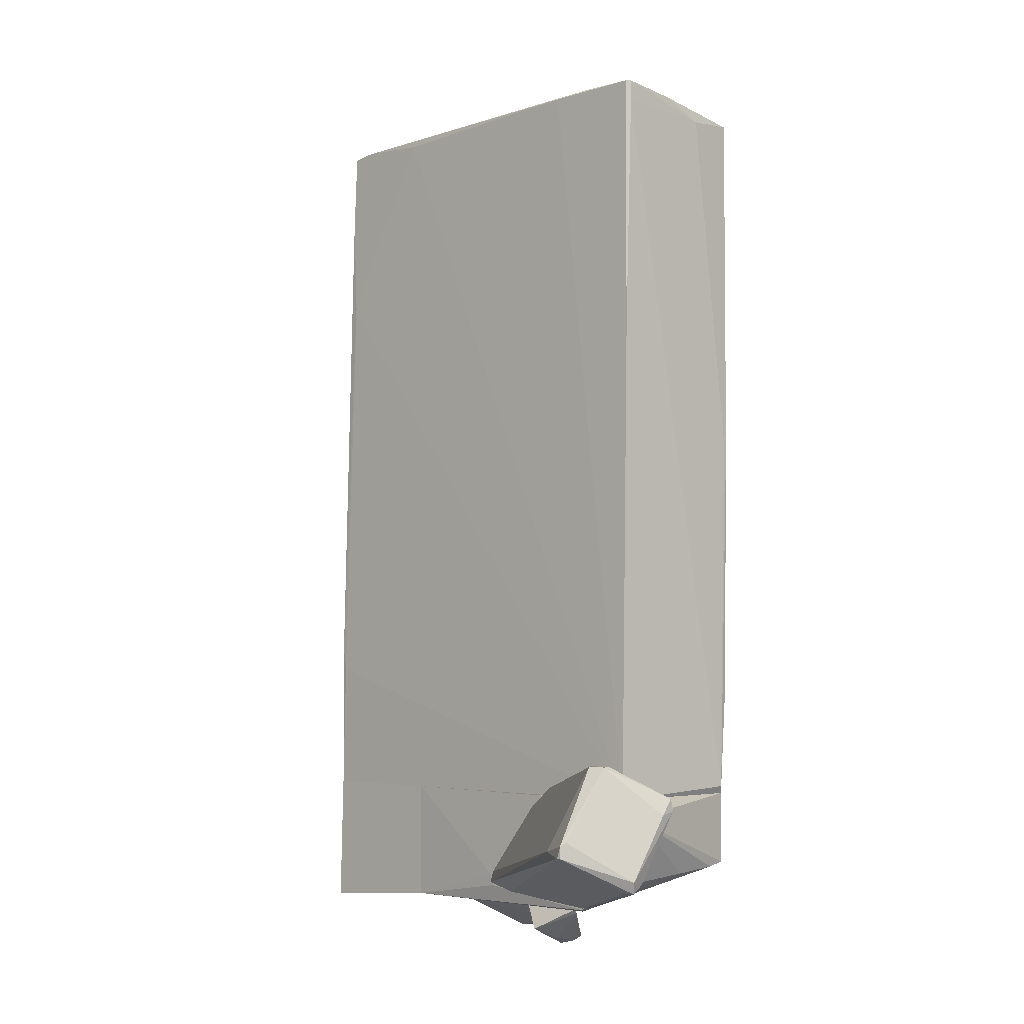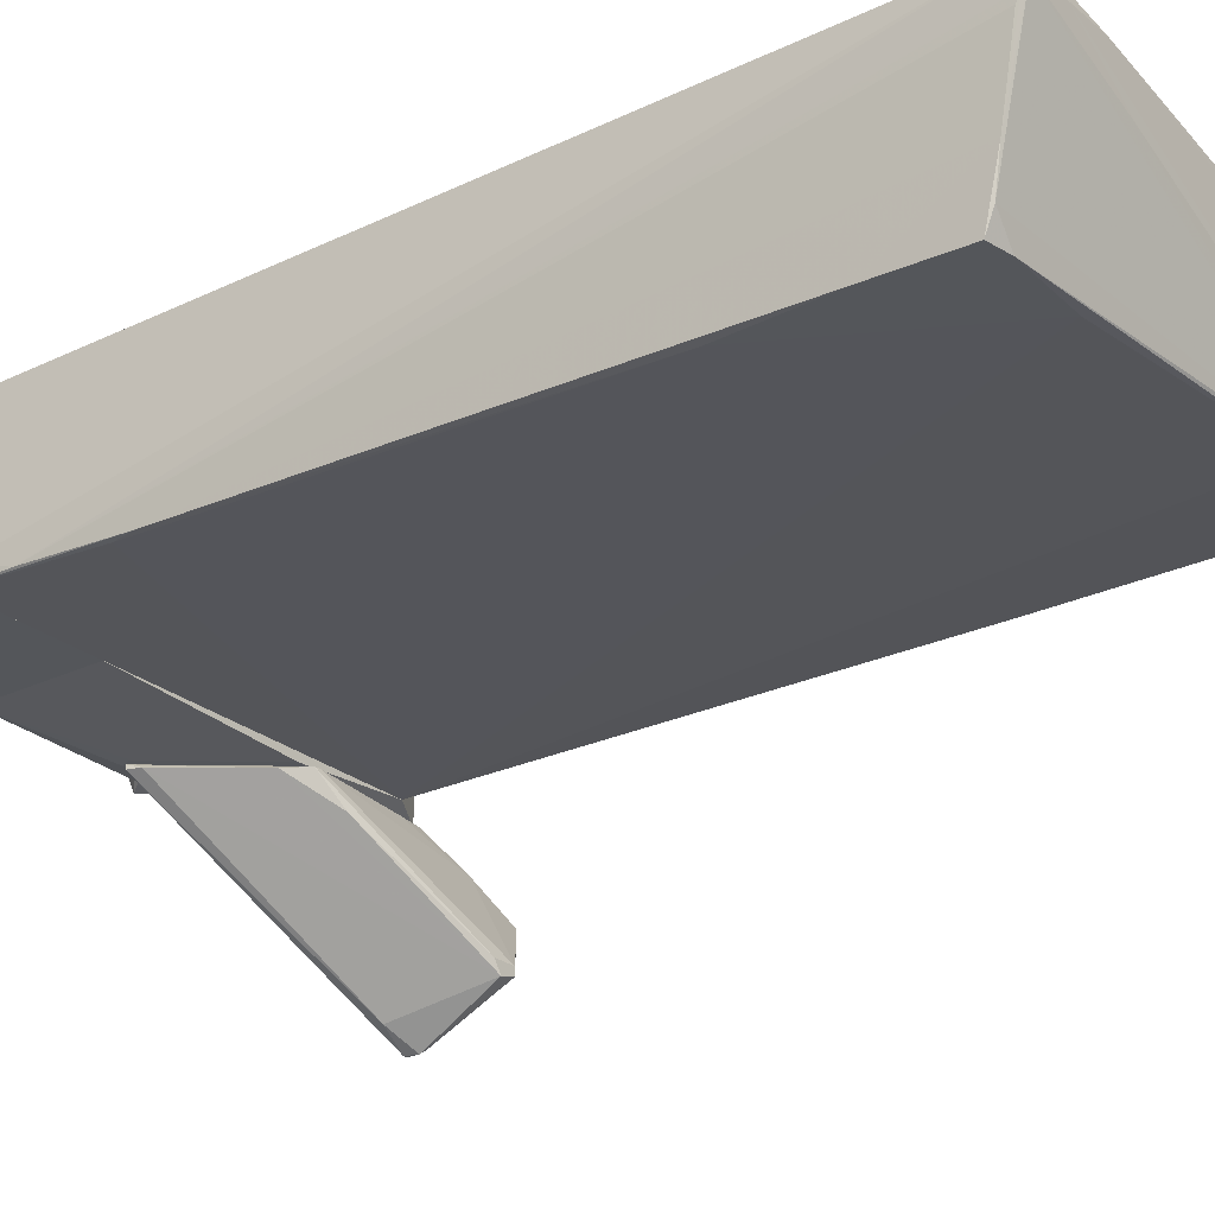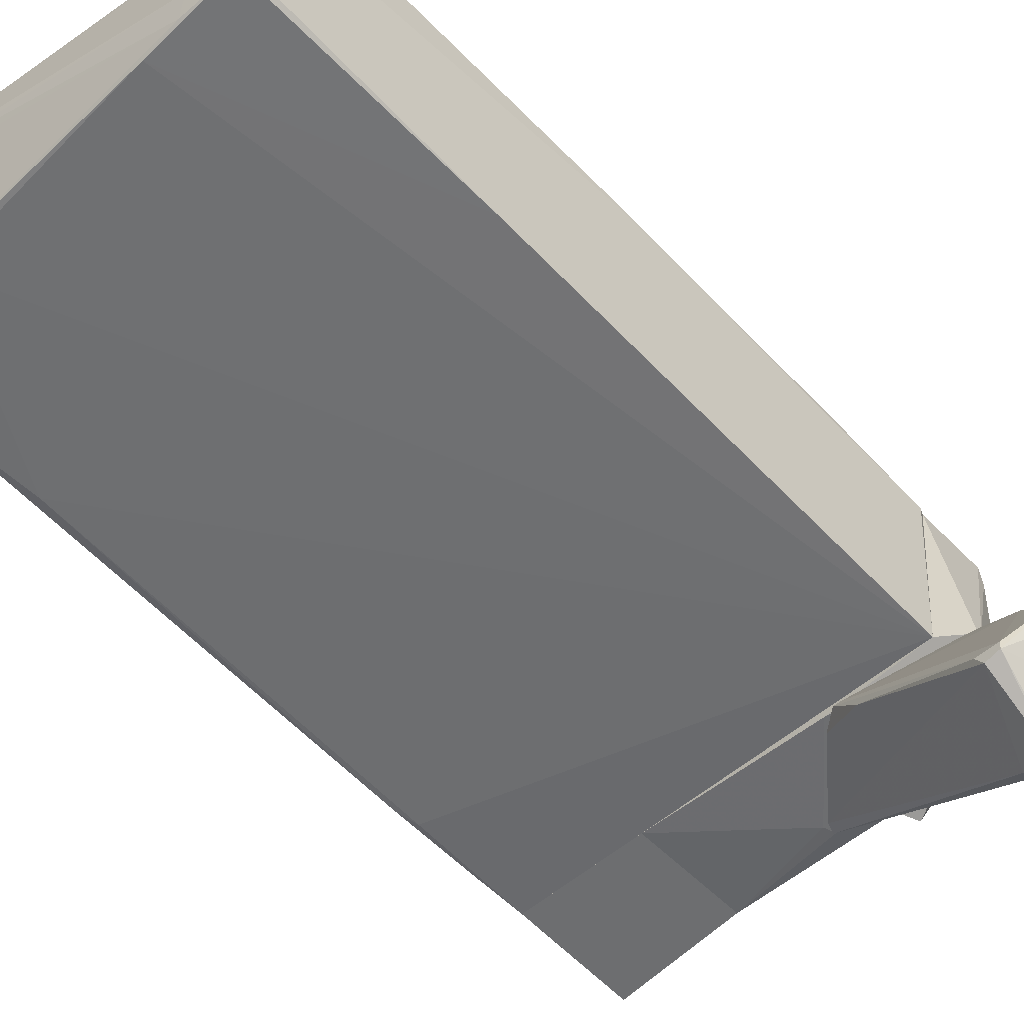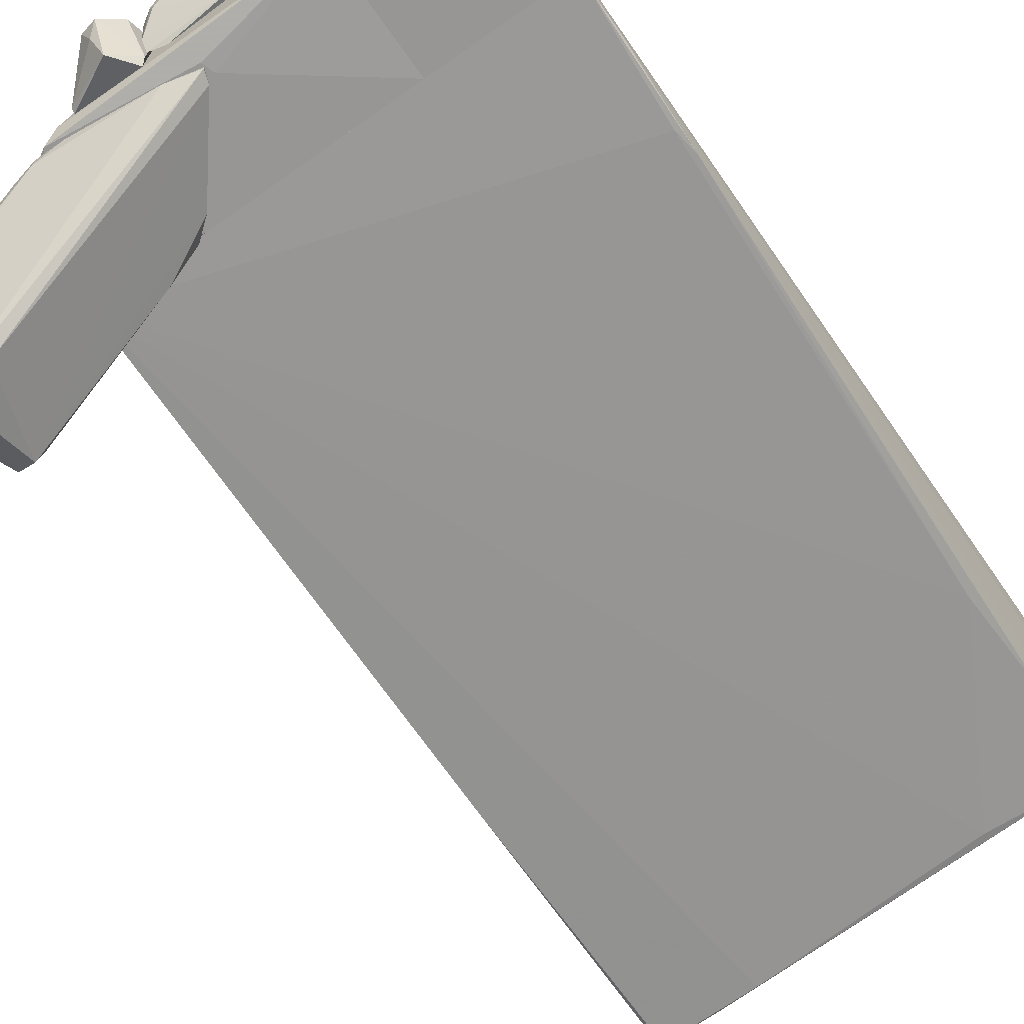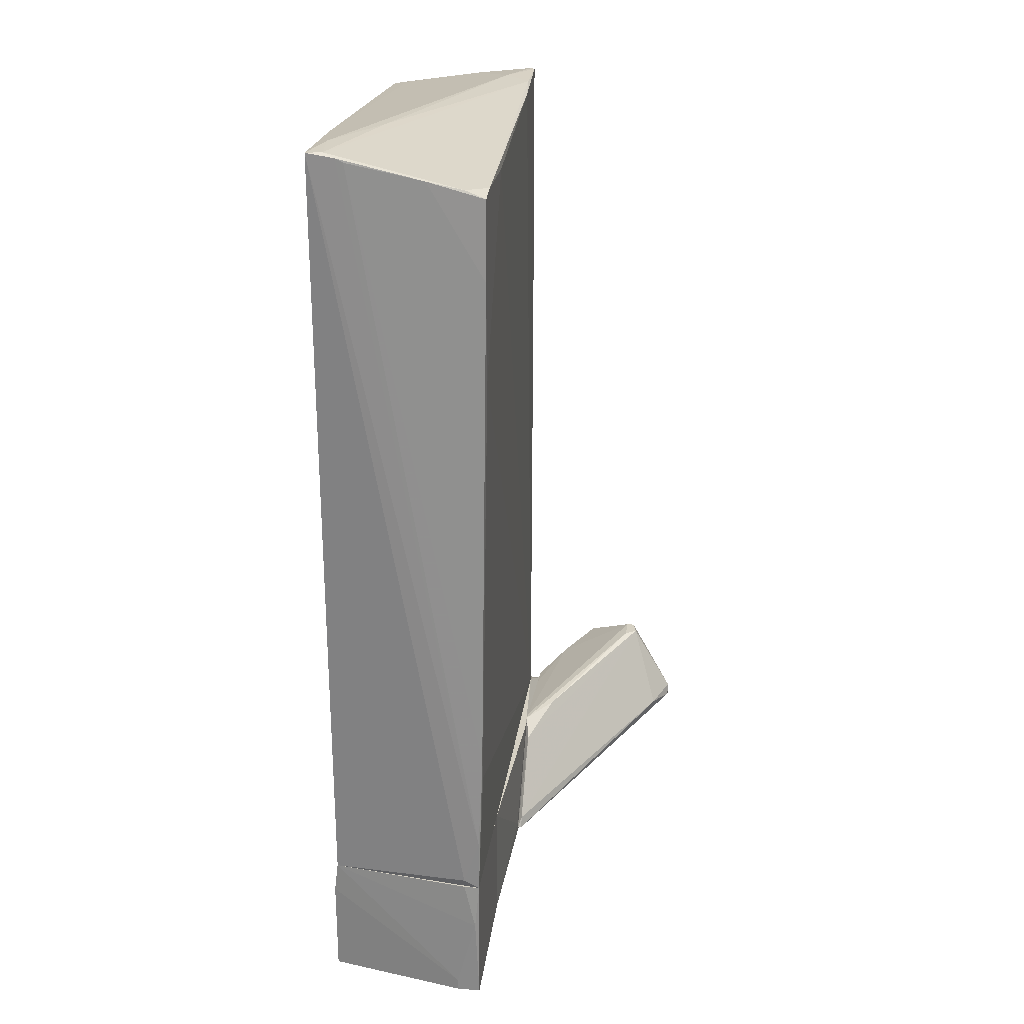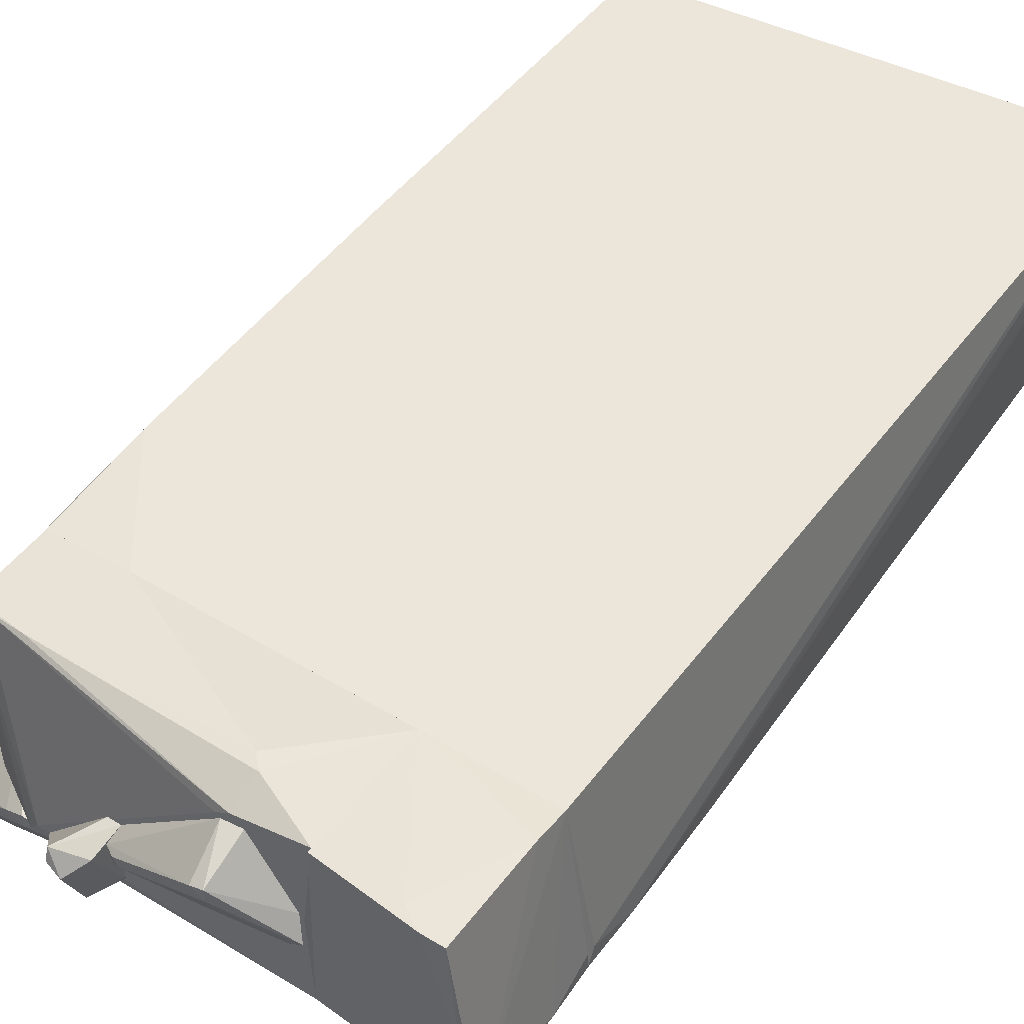
<metadata>
{"format":"obj","ext":"obj","renderer":"f3d","projection":"perspective","resolution":1024,"background":"white","views":[{"elev":-3.7,"azim":-136.8,"up":"+Y"},{"elev":-25.6,"azim":127.5,"up":"+Z"},{"elev":-54.3,"azim":-137.3,"up":"+Z"},{"elev":-67.8,"azim":35.1,"up":"+Z"},{"elev":26.0,"azim":97.7,"up":"+Y"},{"elev":47.0,"azim":34.6,"up":"+Z"}]}
</metadata>
<code>
o convex_0
v -2.969 -4.618 -1.155
v -3.718 -5.1 -3.351
v -3.718 -4.94 -3.351
v -0.3991 -5.85 -1.209
v -2.594 -6.01 -1.316
v -1.898 -4.351 -1.53
v -4.468 -4.351 -1.959
v -4.307 -5.582 -2.548
v -3.718 -3.922 -2.762
v -1.524 -4.458 -1.155
v -3.237 -4.94 -1.155
v -1.952 -6.064 -1.155
v -3.933 -3.922 -2.601
v -3.29 -5.046 -3.137
v -0.8277 -5.957 -1.209
v -4.468 -4.511 -1.905
v -0.4528 -5.689 -1.209
v -4.361 -5.421 -2.601
v -2.327 -6.064 -1.316
v -3.933 -3.922 -2.708
v -4.307 -5.475 -2.387
v -0.3991 -5.85 -1.155
v -3.933 -4.511 -1.53
v -2.327 -6.064 -1.155
v -1.256 -4.672 -1.209
v -3.665 -5.1 -3.351
v -4.468 -4.565 -2.119
v -3.344 -4.672 -1.155
v -3.611 -3.922 -2.601
v -1.631 -4.458 -1.155
v -4.147 -5.582 -2.548
v -3.772 -4.886 -3.297
f 18 20 32
f 10 1 11
f 10 11 12
f 3 9 14
f 4 14 17
f 14 9 17
f 2 8 18
f 5 8 19
f 15 12 19
f 9 3 20
f 7 13 20
f 13 9 20
f 8 5 21
f 5 11 21
f 11 16 21
f 18 8 21
f 16 18 21
f 10 12 22
f 15 4 22
f 12 15 22
f 4 17 22
f 13 7 23
f 7 16 23
f 11 5 24
f 12 11 24
f 5 19 24
f 19 12 24
f 9 6 25
f 6 10 25
f 17 9 25
f 10 22 25
f 22 17 25
f 2 3 26
f 8 2 26
f 3 14 26
f 14 4 26
f 4 15 26
f 15 19 26
f 16 7 27
f 18 16 27
f 7 20 27
f 20 18 27
f 11 1 28
f 16 11 28
f 1 23 28
f 23 16 28
f 6 9 29
f 10 6 29
f 9 13 29
f 13 10 29
f 1 10 30
f 10 13 30
f 23 1 30
f 13 23 30
f 19 8 31
f 8 26 31
f 26 19 31
f 3 2 32
f 2 18 32
f 20 3 32
o convex_1
v 1.153 6.143 0.3971
v -3.13 0.7898 1.04
v -3.13 0.7898 1.093
v 3.081 -4.511 -1.048
v -2.969 5.929 -1.048
v -2.862 -4.511 -1.048
v 2.813 -4.511 1.093
v 2.706 5.661 -1.155
v 2.813 6.198 1.093
v -3.022 -4.511 1.04
v -3.13 5.607 1.093
v 3.027 -2.369 -1.102
v 1.367 5.661 -1.155
v -3.022 5.929 -0.9946
v -3.076 -3.011 1.093
v -1.684 5.876 -1.102
v -3.076 -4.403 0.9861
v 2.706 3.199 -1.155
v 3.081 -4.403 -0.8341
v 2.76 5.876 -0.4057
v -3.13 5.554 0.3971
v -2.005 -4.511 1.093
v 2.224 6.198 0.9326
v 2.813 6.142 0.7182
v -2.327 5.983 -0.7269
v 2.974 -2.69 -1.102
v 2.385 5.714 -1.155
v 3.081 -3.761 -1.048
v -2.219 5.928 -1.048
v -2.969 2.396 -1.048
v -3.022 5.662 0.8789
v 2.76 6.198 0.8792
v 2.76 4.591 -1.155
v -3.022 5.662 -0.9946
v 2.813 6.09 0.6113
v 1.421 6.09 1.093
v 2.706 5.769 -0.8876
v -3.076 5.822 -0.1915
f 63 68 70
f 38 36 39
f 35 39 41
f 38 39 42
f 34 35 43
f 35 41 43
f 39 35 47
f 45 38 48
f 35 34 49
f 38 42 49
f 47 35 49
f 42 47 49
f 38 45 50
f 45 40 50
f 39 36 51
f 41 39 51
f 34 43 53
f 49 34 53
f 42 39 54
f 39 47 54
f 47 42 54
f 37 46 57
f 55 33 57
f 36 38 58
f 44 36 58
f 38 50 58
f 50 44 58
f 40 45 59
f 45 48 59
f 36 44 60
f 51 36 60
f 41 51 60
f 56 41 60
f 48 37 61
f 57 33 61
f 37 57 61
f 59 48 61
f 46 37 62
f 37 48 62
f 48 38 62
f 38 49 62
f 55 41 64
f 33 55 64
f 41 56 64
f 56 52 64
f 61 33 64
f 44 50 65
f 50 40 65
f 40 52 65
f 52 44 65
f 53 46 66
f 49 53 66
f 46 62 66
f 62 49 66
f 44 52 67
f 52 56 67
f 60 44 67
f 56 60 67
f 43 41 68
f 41 55 68
f 55 57 68
f 63 43 68
f 52 40 69
f 40 59 69
f 59 61 69
f 64 52 69
f 61 64 69
f 53 43 70
f 46 53 70
f 57 46 70
f 43 63 70
f 68 57 70
o convex_2
v 1.743 -6.224 -0.9947
v 3.135 -6.171 -0.7269
v 3.135 -6.332 -0.7269
v 1.261 -4.511 1.093
v 3.081 -4.511 -1.048
v 2.813 -6.278 1.147
v 1.261 -4.511 -1.048
v 1.261 -6.117 1.093
v 2.813 -4.511 1.093
v 1.261 -6.171 -1.048
v 3.135 -6.332 -1.048
v 2.546 -6.278 1.147
v 2.813 -4.939 1.147
v 3.135 -5.154 -0.9947
v 2.974 -6.332 -0.1381
v 2.278 -6.117 1.147
v 3.081 -4.511 -0.8342
f 79 84 87
f 73 72 76
f 74 75 77
f 74 77 78
f 75 74 79
f 77 75 80
f 78 77 80
f 72 73 81
f 71 80 81
f 80 75 81
f 80 71 82
f 78 80 82
f 76 72 83
f 79 74 83
f 72 79 83
f 82 76 83
f 79 72 84
f 72 81 84
f 81 75 84
f 73 76 85
f 71 81 85
f 81 73 85
f 82 71 85
f 76 82 85
f 74 78 86
f 78 82 86
f 83 74 86
f 82 83 86
f 75 79 87
f 84 75 87
o convex_3
v 1.207 -6.171 0.1293
v -3.29 -4.779 -1.155
v -3.29 -4.726 -1.155
v -3.022 -5.528 1.039
v 1.261 -4.511 1.093
v 1.261 -4.511 -1.048
v -2.166 -6.117 -1.155
v -3.022 -4.511 1.039
v 0.4575 -6.171 1.093
v 1.261 -6.171 -1.048
v 0.511 -5.796 1.308
v -2.862 -4.511 -1.048
v 1.261 -6.064 1.093
v -2.808 -5.742 -1.048
v -2.005 -6.171 -0.9412
v -0.3461 -5.742 -1.155
v -1.363 -4.511 -1.155
v -2.005 -4.511 1.093
v 0.3502 -5.635 1.308
v -2.862 -5.582 1.039
v -3.022 -5.582 0.7718
v -2.969 -5.635 0.1293
v 0.2967 -6.171 0.9859
v -2.326 -5.635 1.093
v -0.3991 -5.903 -1.155
f 103 97 112
f 90 89 91
f 89 90 94
f 90 91 95
f 92 93 95
f 93 92 97
f 88 96 97
f 90 95 99
f 95 93 99
f 96 88 100
f 88 97 100
f 97 92 100
f 92 98 100
f 98 96 100
f 89 94 101
f 94 97 102
f 97 96 102
f 94 90 103
f 93 97 103
f 90 99 104
f 99 93 104
f 103 90 104
f 93 103 104
f 92 95 105
f 95 91 106
f 98 92 106
f 92 105 106
f 105 95 106
f 102 107 108
f 91 89 108
f 94 102 108
f 107 91 108
f 94 108 109
f 89 101 109
f 101 94 109
f 108 89 109
f 102 96 110
f 96 107 110
f 107 102 110
f 96 98 111
f 106 91 111
f 98 106 111
f 91 107 111
f 107 96 111
f 97 94 112
f 94 103 112
o convex_4
v -1.256 -6.653 -0.6735
v -0.881 -6.171 -0.08462
v -1.042 -6.171 -0.08462
v -0.9345 -6.171 -0.9411
v -1.791 -6.171 -0.8877
v -1.363 -6.653 -0.2453
v -0.9345 -6.546 -0.2453
v -1.149 -6.492 -1.048
v -1.149 -6.76 -0.4594
v -0.881 -6.225 -0.8342
v -1.791 -6.225 -0.8342
v -1.363 -6.706 -0.4059
f 123 113 124
f 115 114 116
f 115 116 117
f 114 115 118
f 114 118 119
f 117 116 120
f 119 118 121
f 113 120 121
f 121 120 122
f 116 114 122
f 114 119 122
f 120 116 122
f 119 121 122
f 115 117 123
f 118 115 123
f 120 113 123
f 117 120 123
f 113 121 124
f 121 118 124
f 118 123 124
o convex_5
v 0.6182 -6.171 0.9861
v -0.881 -6.225 -0.6736
v -0.881 -6.332 -0.5129
v 1.261 -6.278 -0.08441
v 0.6182 -6.76 0.7719
v -0.881 -6.171 -0.08441
v 1.047 -6.171 -0.2451
v 0.4037 -6.225 1.04
v -0.7202 -6.492 -0.08441
v 0.6182 -6.76 0.6113
v 1.1 -6.278 -0.1914
v -0.6667 -6.171 -0.6736
v 0.4572 -6.76 0.7184
v 1.154 -6.171 0.1831
v -0.6667 -6.492 -0.1914
v -0.881 -6.385 -0.1379
v 0.08299 -6.225 -0.5129
f 135 139 141
f 126 127 130
f 130 125 131
f 129 125 132
f 125 130 132
f 128 129 134
f 128 134 135
f 131 128 135
f 126 130 136
f 130 131 136
f 129 132 137
f 134 129 137
f 125 129 138
f 129 128 138
f 131 125 138
f 128 131 138
f 133 127 139
f 135 134 139
f 137 133 139
f 134 137 139
f 130 127 140
f 132 130 140
f 127 133 140
f 137 132 140
f 133 137 140
f 127 126 141
f 131 135 141
f 136 131 141
f 126 136 141
f 139 127 141

</code>
